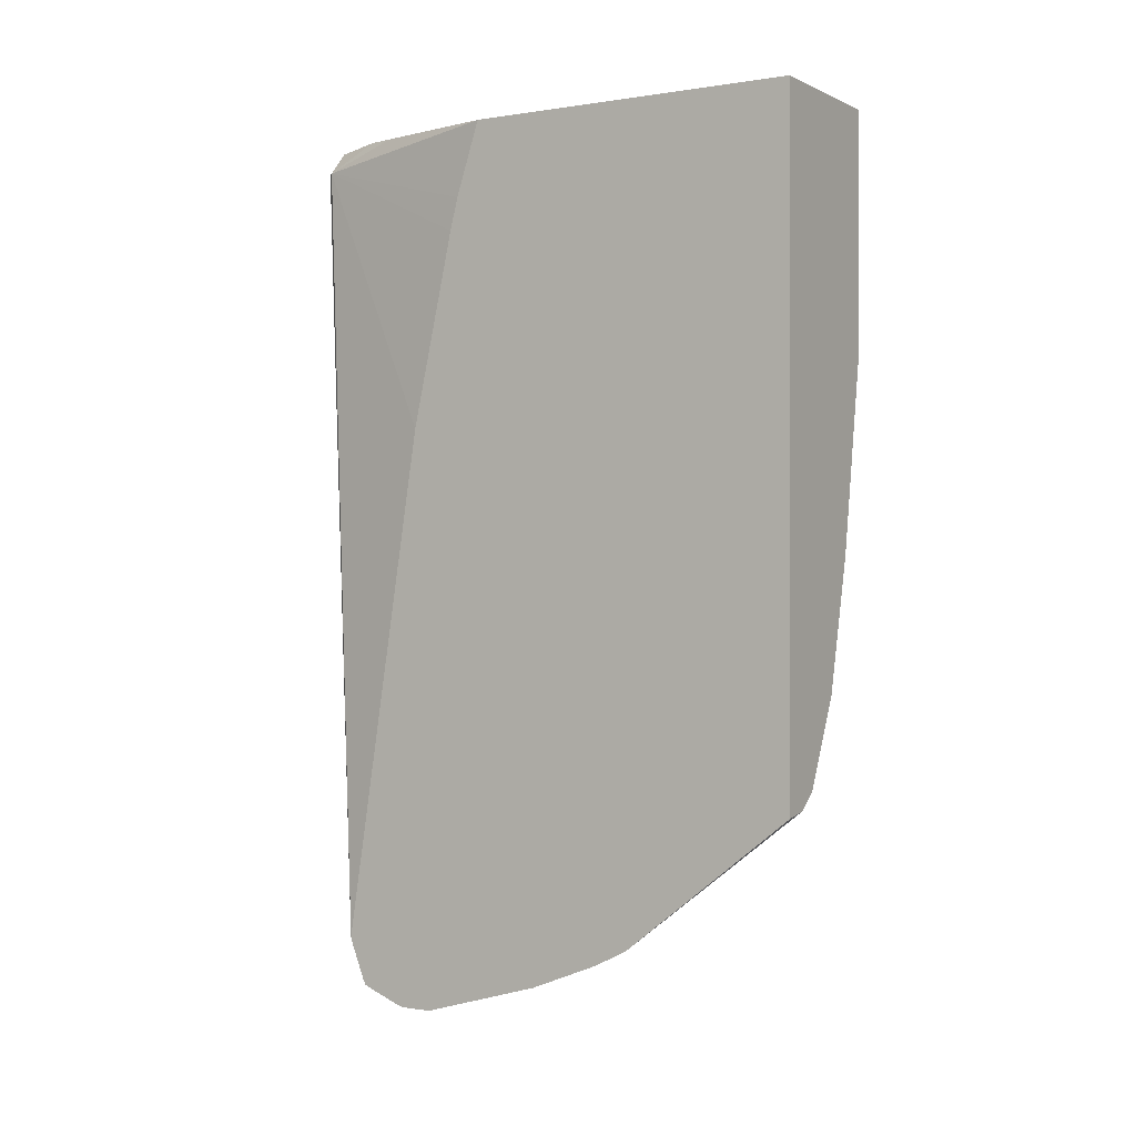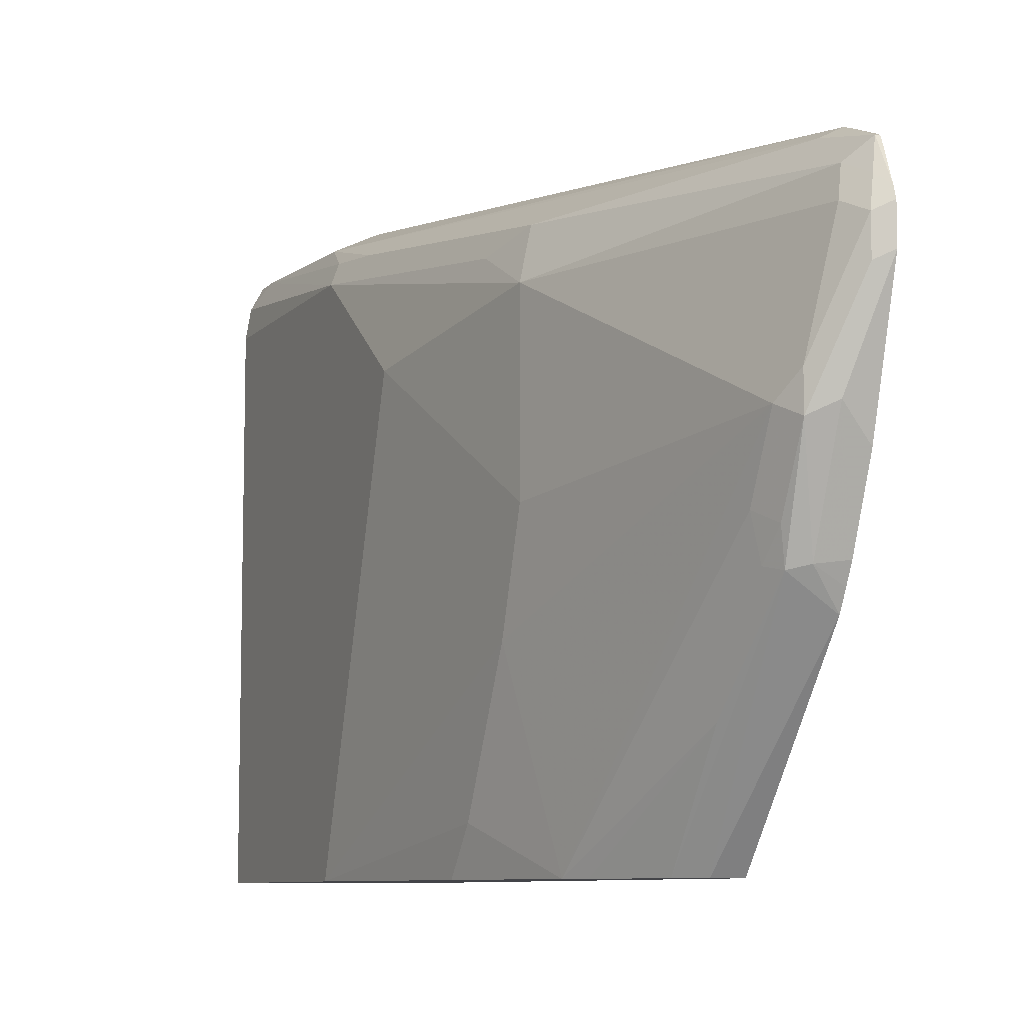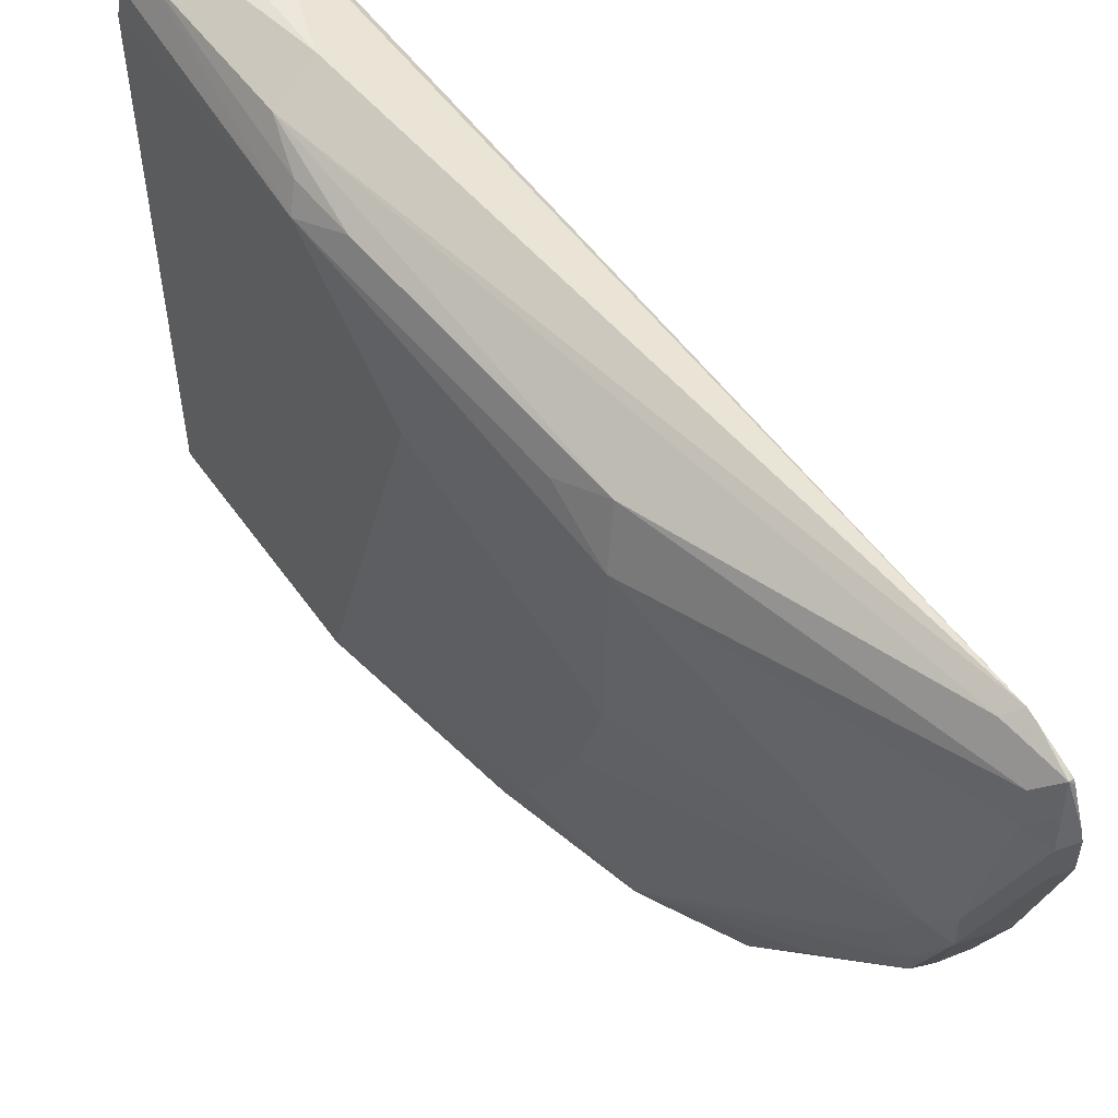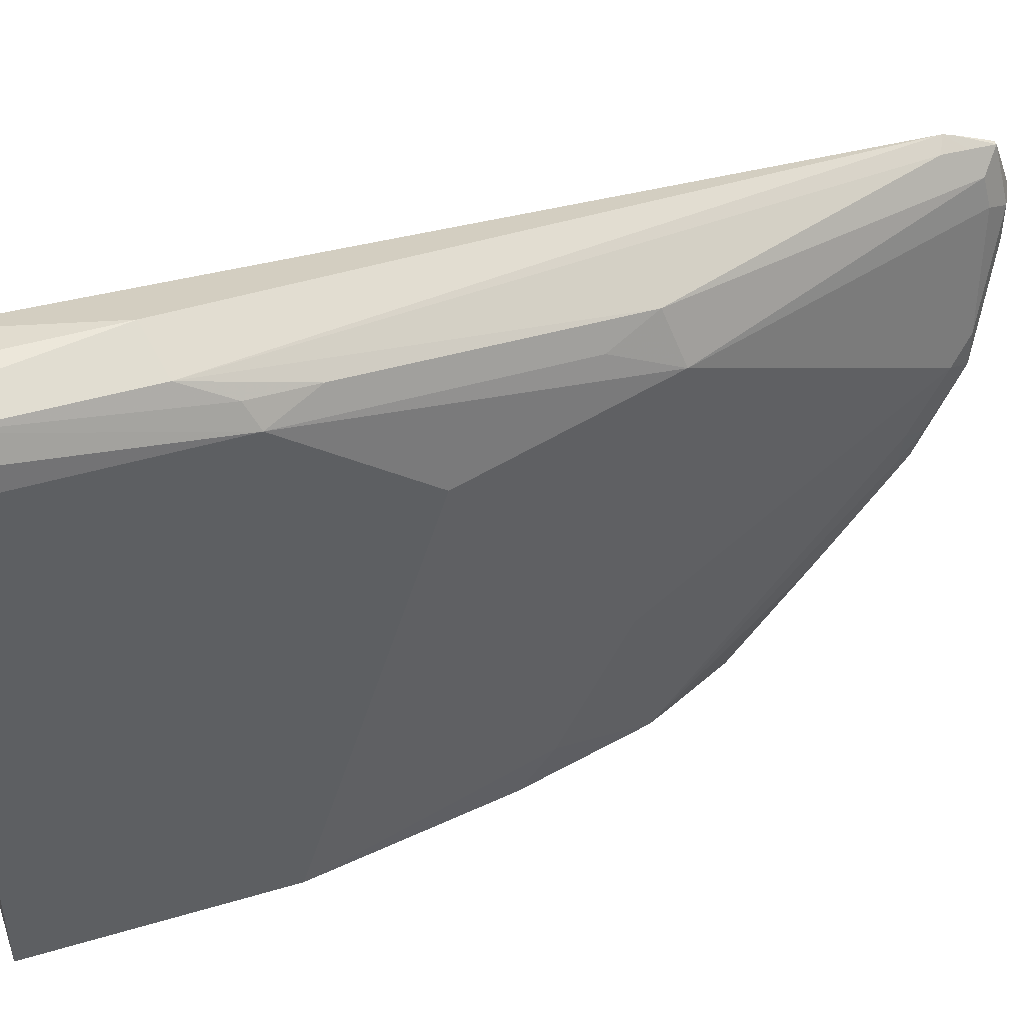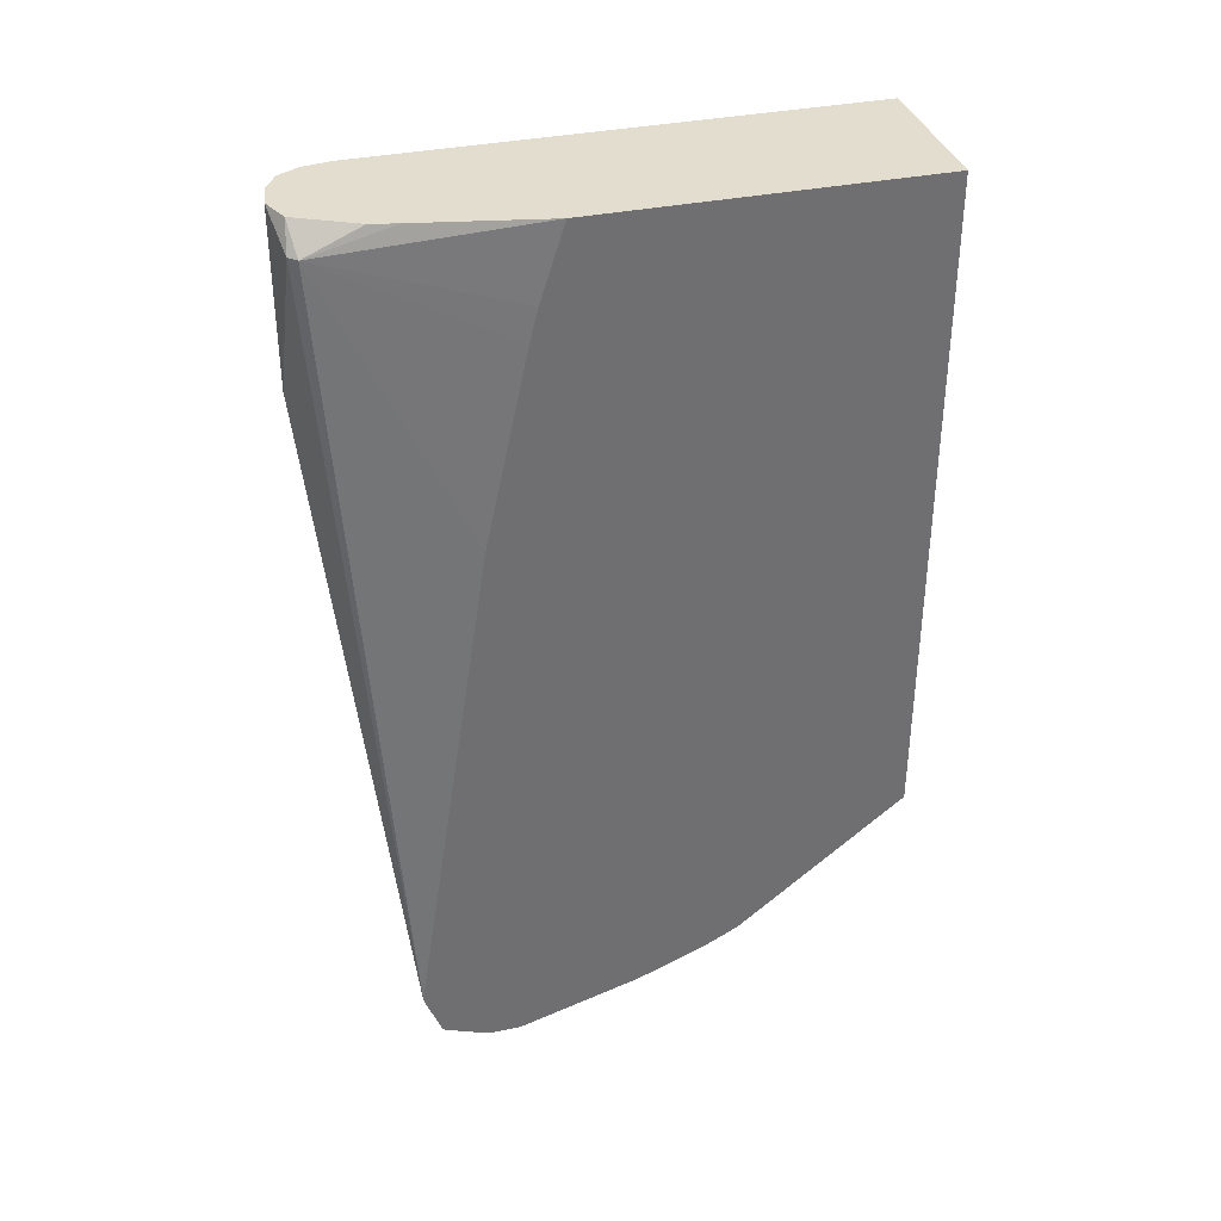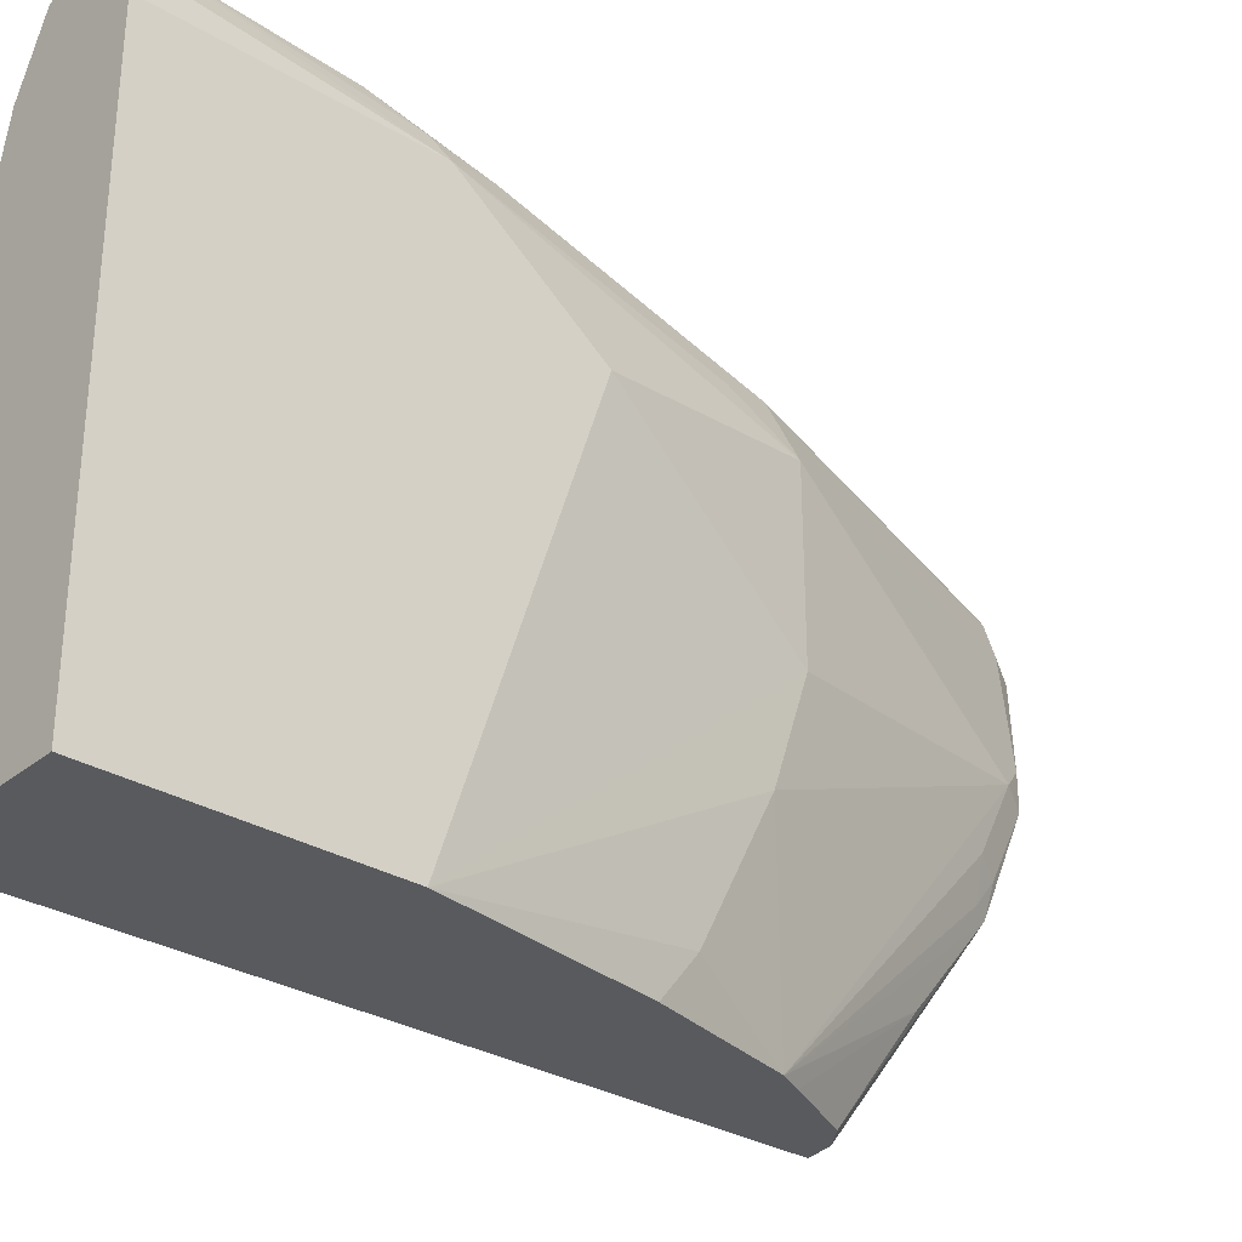
<metadata>
{"format":"obj","ext":"obj","renderer":"f3d","projection":"perspective","resolution":1024,"background":"white","views":[{"elev":-0.5,"azim":-58.6,"up":"+Z"},{"elev":-8.3,"azim":156.8,"up":"+Y"},{"elev":53.4,"azim":145.6,"up":"+Y"},{"elev":44.7,"azim":70.8,"up":"+Y"},{"elev":35.6,"azim":-105.4,"up":"+Z"},{"elev":-30.6,"azim":49.2,"up":"+Y"}]}
</metadata>
<code>
v 0.1563 0.625 -0.4167
v 0.1302 0.6207 -0.3386
v 0.1563 0.625 -0.3251
v 0.1711 0.6226 -0.3251
v 0.1794 0.6134 -0.4225
v 0.1079 0.5884 -0.7621
v 0.1259 0.6164 -0.3386
v 0.1405 0.6187 -0.3251
v 0.1823 0.6164 -0.3251
v 0.1823 0.6164 -0.3386
v 0.1852 0.6019 -0.4456
v 0.1823 0.599 -0.4775
v 0.1649 0.5816 -0.6163
v 0.1158 0.5845 -0.7581
v 0.1129 0.5816 -0.7726
v 0.11 0.5787 -0.7871
v 0.1079 0.5866 -0.7676
v 0.1079 0.5456 -0.4862
v 0.1079 0.5227 -0.382
v 0.1079 0.5183 -0.3646
v 0.1079 0.5053 -0.3251
v 0.1215 0.5729 -0.3251
v 0.1247 0.587 -0.3251
v 0.1263 0.5902 -0.3251
v 0.1885 0.6052 -0.3251
v 0.191 0.5903 -0.4515
v 0.1736 0.5729 -0.5903
v 0.1736 0.5556 -0.625
v 0.1187 0.5701 -0.7784
v 0.1129 0.5643 -0.79
v 0.1079 0.5593 -0.7949
v 0.1079 0.5766 -0.7881
v 0.1079 0.5787 -0.7871
v 0.1079 0.5798 -0.785
v 0.1079 0.325 -0.3251
v 0.191 0.5903 -0.3251
v 0.191 0.5382 -0.5209
v 0.1736 0.4688 -0.625
v 0.1389 0.4861 -0.7639
v 0.1215 0.5556 -0.7813
v 0.1158 0.5498 -0.7929
v 0.1079 0.5537 -0.7968
v 0.1883 0.325 -0.3251
v 0.1079 0.325 -0.6821
v 0.191 0.325 -0.3251
v 0.191 0.325 -0.4515
v 0.1736 0.4167 -0.6077
v 0.1389 0.4514 -0.7466
v 0.1331 0.4803 -0.7755
v 0.1331 0.4977 -0.7755
v 0.1563 0.325 -0.625
v 0.1158 0.5324 -0.7929
v 0.1079 0.5364 -0.7968
v 0.191 0.325 -0.3299
v 0.1079 0.4152 -0.7536
v 0.1215 0.325 -0.6799
v 0.1736 0.325 -0.5556
v 0.1736 0.3473 -0.5729
v 0.1346 0.4319 -0.7466
v 0.1331 0.4456 -0.7581
v 0.1215 0.4861 -0.7813
v 0.1302 0.4297 -0.7553
v 0.1215 0.4319 -0.7596
v 0.1505 0.325 -0.6368
v 0.1346 0.3798 -0.7118
v 0.1079 0.4708 -0.7779
v 0.1079 0.4245 -0.7584
v 0.1332 0.325 -0.6716
v 0.1079 0.4336 -0.763
f 35 56 68
f 35 68 64
f 35 64 51
f 35 51 57
f 35 57 46
f 39 60 49
f 35 54 43
f 37 46 38
f 38 47 39
f 38 46 47
f 39 48 60
f 39 49 50
f 35 46 54
f 35 44 56
f 28 38 39
f 30 41 42
f 16 29 30
f 39 50 40
f 25 36 26
f 26 37 28
f 26 28 27
f 26 36 45
f 30 42 31
f 26 45 54
f 26 46 37
f 28 39 40
f 28 40 29
f 28 37 38
f 29 40 30
f 30 40 41
f 26 54 46
f 39 47 51
f 64 68 65
f 40 50 41
f 16 34 17
f 63 67 69
f 62 65 68
f 61 69 66
f 61 63 69
f 59 62 60
f 56 62 68
f 55 62 56
f 55 63 62
f 55 67 63
f 53 61 66
f 52 61 53
f 51 62 59
f 51 65 62
f 51 64 65
f 51 58 57
f 49 63 61
f 41 52 53
f 41 53 42
f 41 50 49
f 41 49 52
f 43 54 45
f 44 55 56
f 39 51 48
f 46 57 58
f 47 58 51
f 48 59 60
f 48 51 59
f 49 61 52
f 49 60 62
f 49 62 63
f 46 58 47
f 16 33 34
f 3 36 25
f 16 31 32
f 6 34 33
f 6 17 34
f 6 16 17
f 6 15 16
f 6 14 15
f 5 14 6
f 5 13 14
f 5 12 13
f 5 11 12
f 5 10 11
f 4 10 5
f 4 9 10
f 3 9 4
f 3 25 9
f 6 33 32
f 3 45 36
f 3 35 43
f 3 21 35
f 3 22 21
f 3 23 22
f 3 24 23
f 3 8 24
f 2 6 7
f 2 8 3
f 2 7 8
f 1 6 2
f 1 5 6
f 1 4 5
f 1 2 3
f 16 32 33
f 3 43 45
f 6 32 31
f 1 3 4
f 6 42 53
f 16 30 31
f 6 31 42
f 13 26 27
f 13 15 14
f 13 29 15
f 13 28 29
f 13 27 28
f 12 26 13
f 11 26 12
f 10 26 11
f 10 25 26
f 9 25 10
f 7 24 8
f 7 23 24
f 7 22 23
f 15 29 16
f 7 20 21
f 7 21 22
f 6 66 69
f 6 53 66
f 6 69 67
f 6 67 55
f 6 44 35
f 6 55 44
f 6 21 20
f 6 20 19
f 6 19 18
f 6 18 7
f 7 18 19
f 7 19 20
f 6 35 21

</code>
